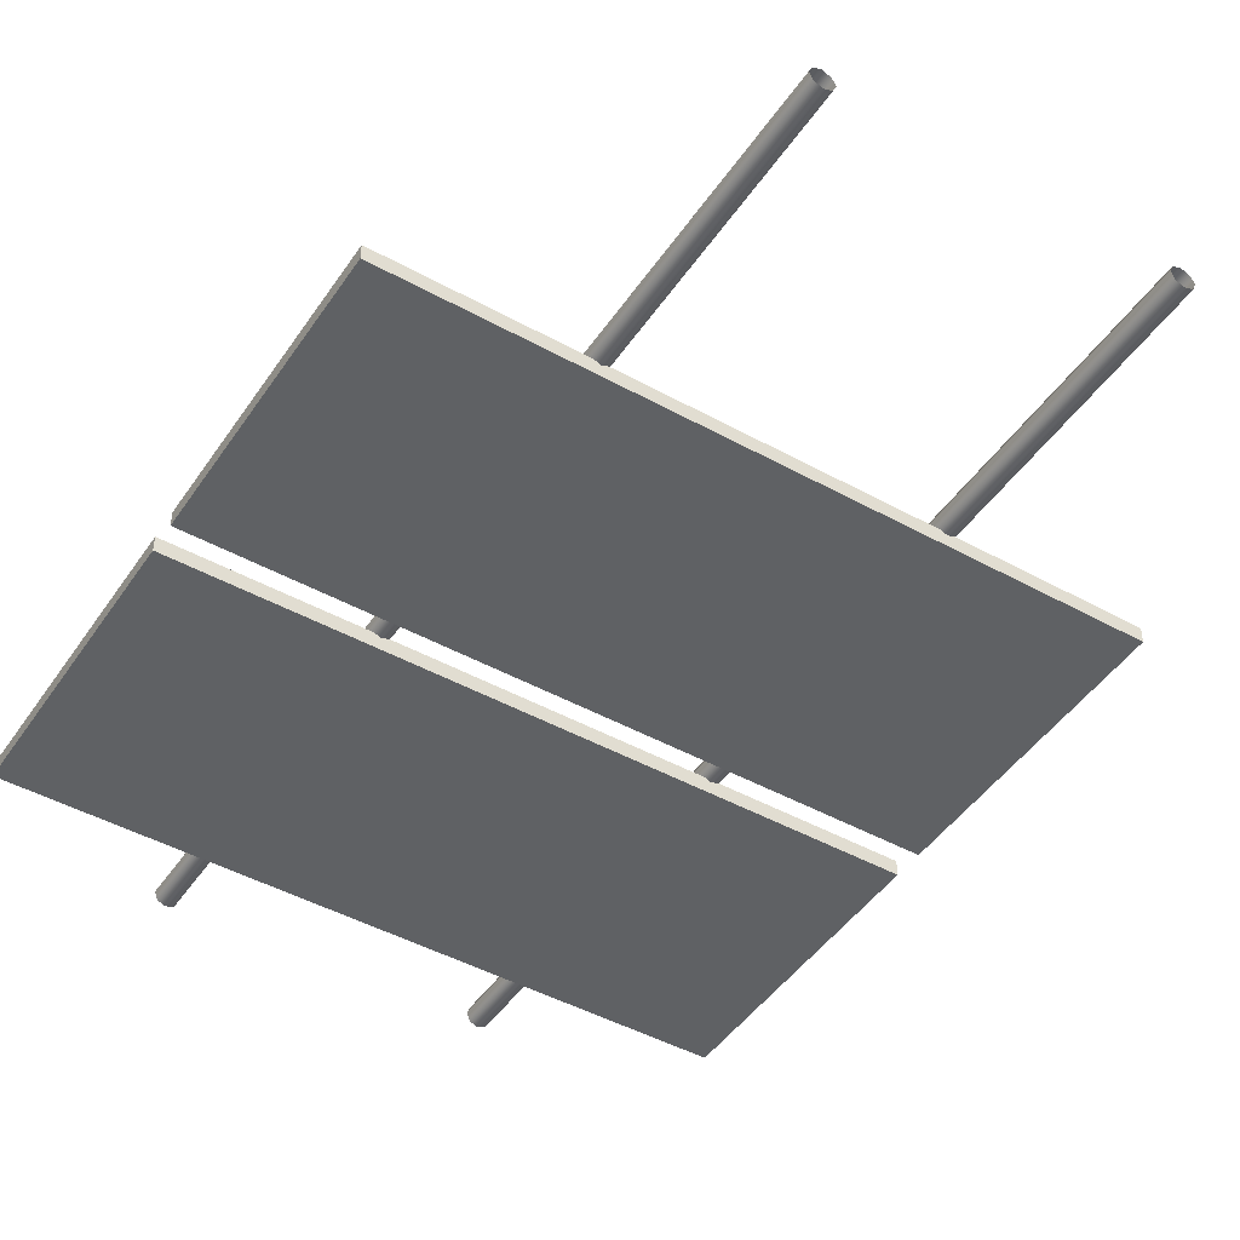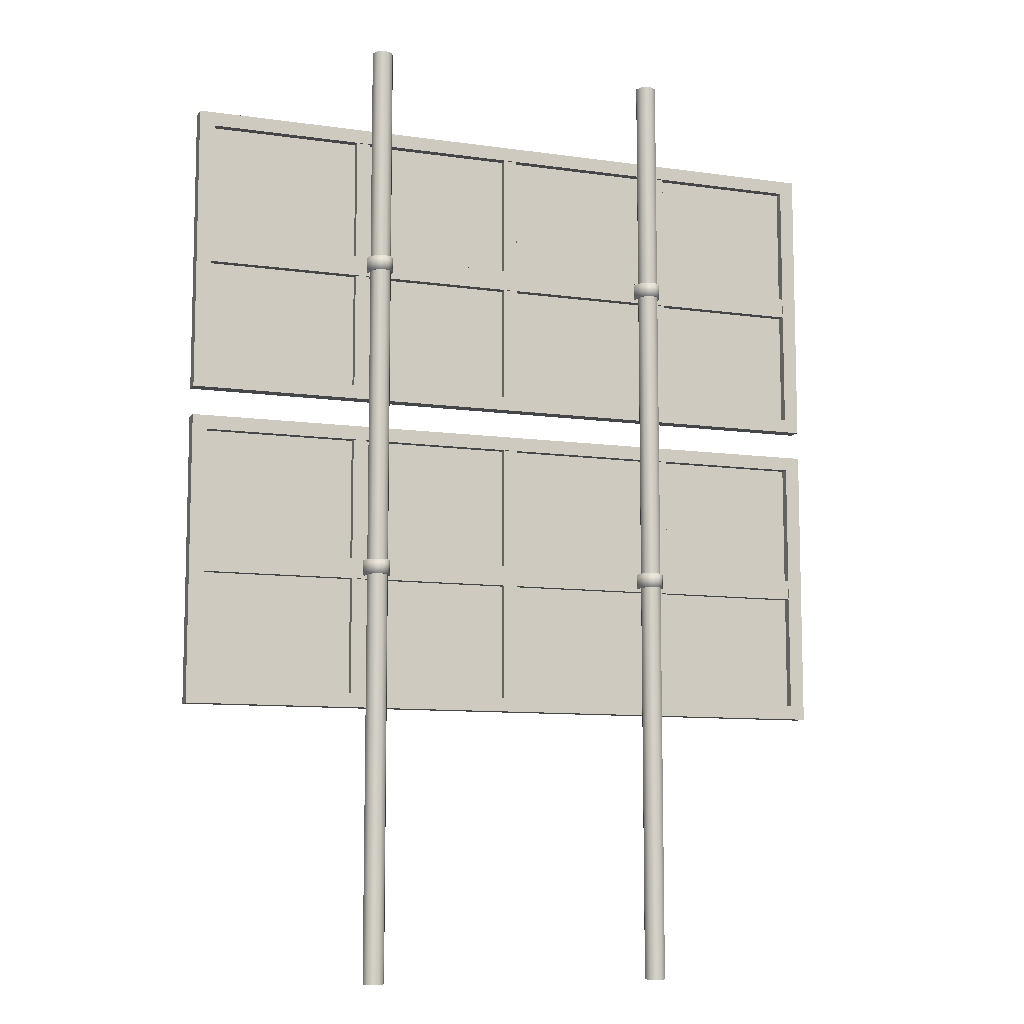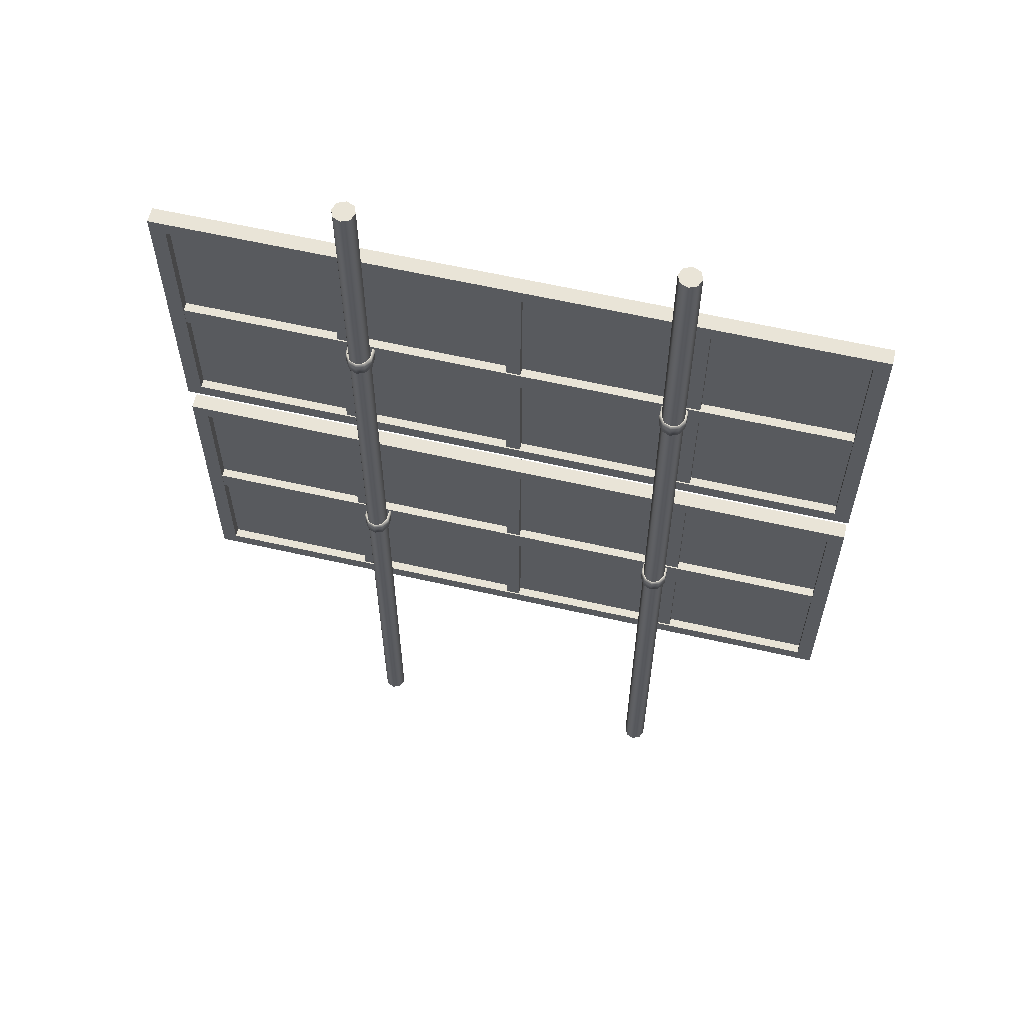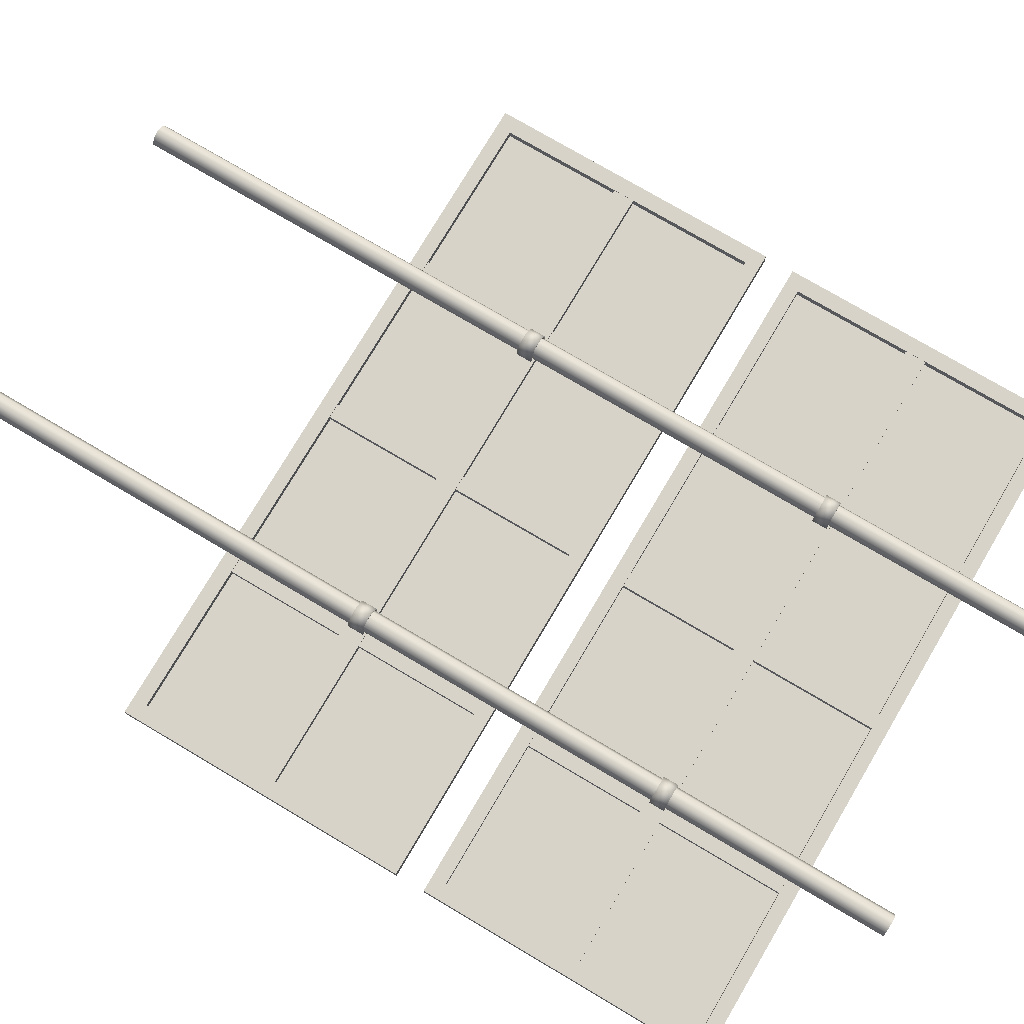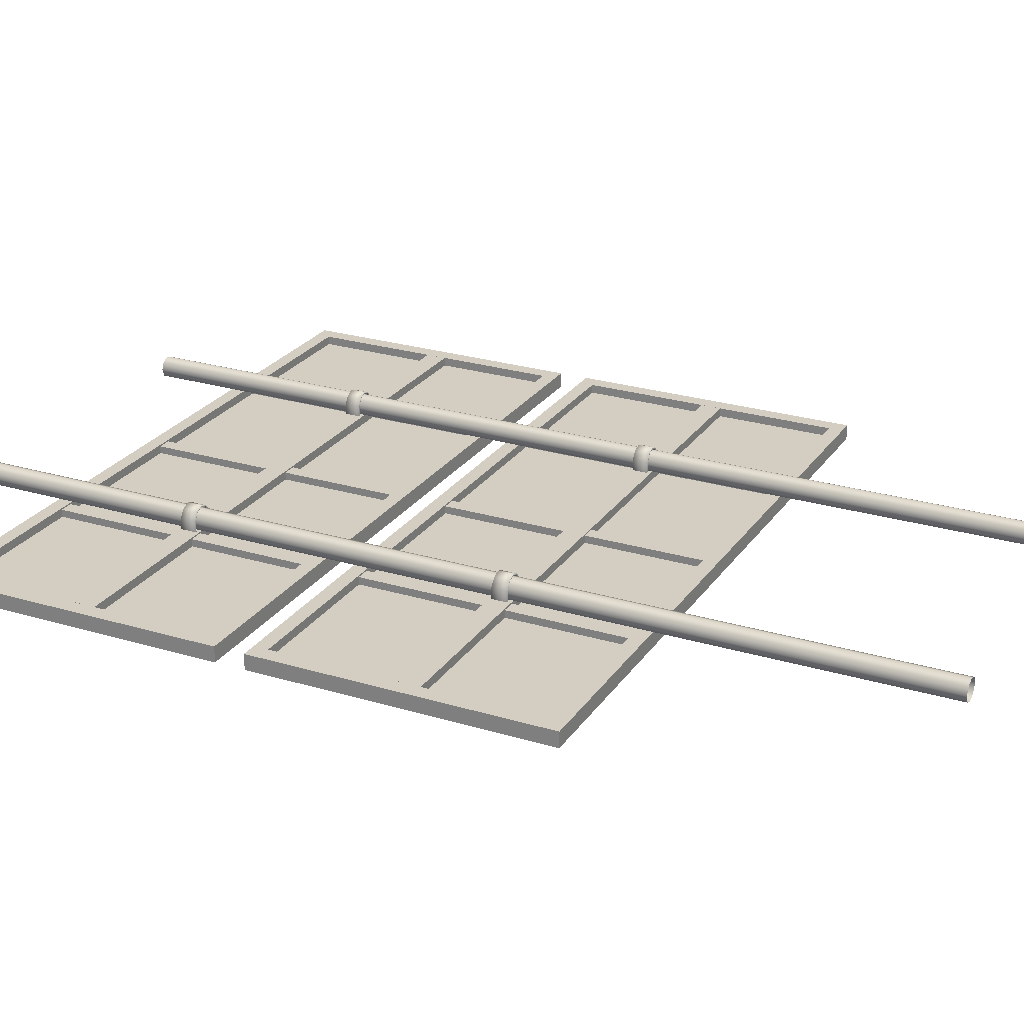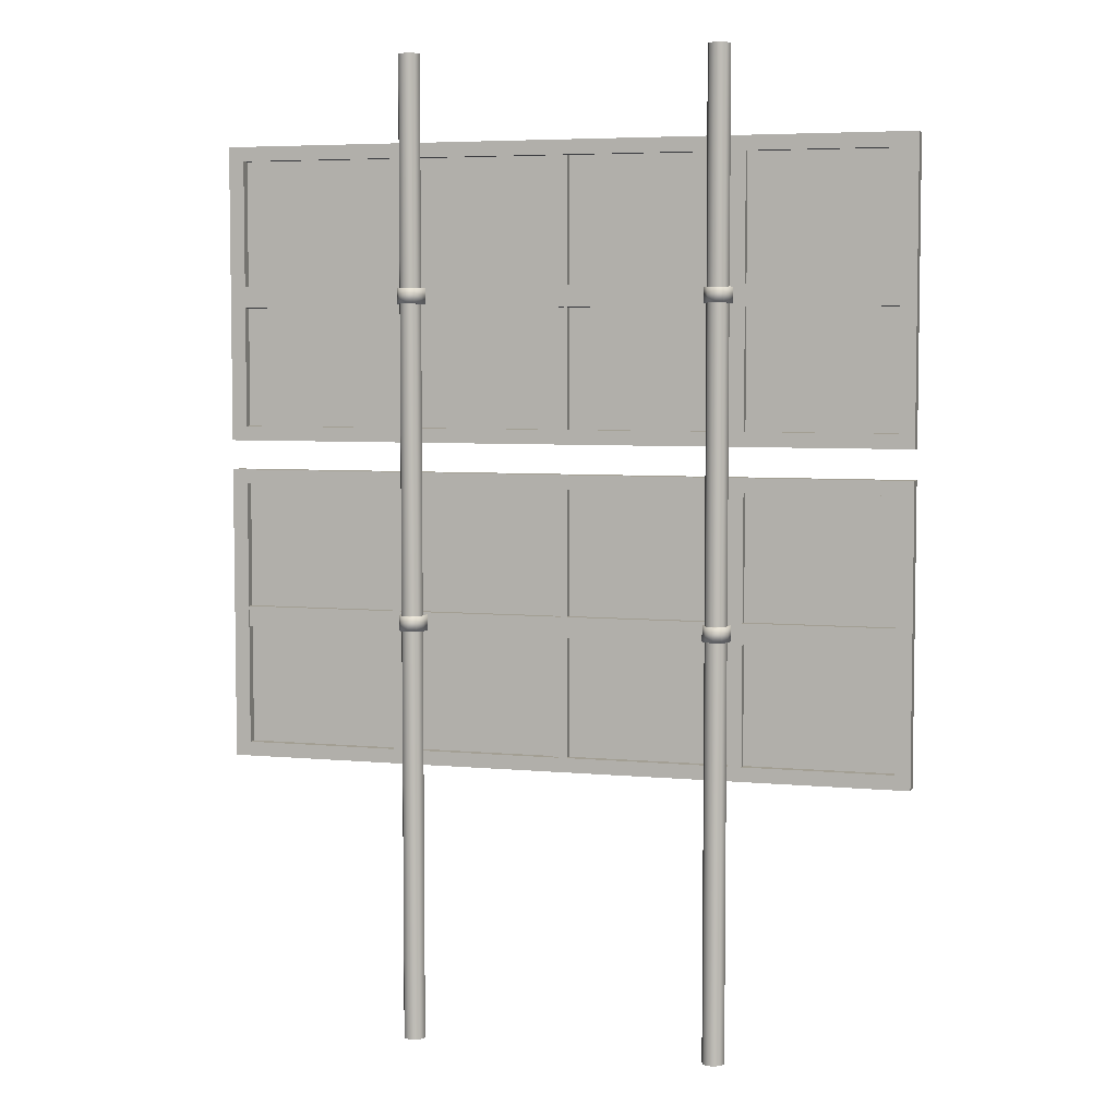
<metadata>
{"format":"obj","ext":"obj","renderer":"f3d","projection":"perspective","resolution":1024,"background":"white","views":[{"elev":-46.1,"azim":-32.3,"up":"+Z"},{"elev":-9.5,"azim":-20.5,"up":"+Y"},{"elev":61.0,"azim":13.1,"up":"+Y"},{"elev":76.0,"azim":120.6,"up":"+Z"},{"elev":25.1,"azim":-63.8,"up":"+Z"},{"elev":5.4,"azim":16.5,"up":"+Y"}]}
</metadata>
<code>
o Cube_Cube.009
v 3.051 4.716 -0.02044
v 3.051 7.307 -0.02044
v 3.051 4.716 0.1144
v 3.051 7.307 0.1144
v -3.051 4.716 -0.02044
v -3.051 7.307 -0.02044
v -3.051 4.716 0.1144
v -3.051 7.307 0.1144
v 2.914 7.181 0.1144
v 2.914 4.843 0.1144
v -2.914 7.181 0.1144
v -2.914 4.843 0.1144
v 2.914 7.181 0.03724
v 2.914 4.843 0.03724
v -2.914 7.181 0.03724
v -2.914 4.843 0.03724
v 2.912 5.891 0.1144
v -2.912 5.891 0.1144
v 2.912 6.076 0.1144
v -2.912 6.076 0.1144
v 2.912 6.076 0.03724
v -2.912 6.076 0.03724
v 2.912 5.891 0.03724
v -2.912 5.891 0.03724
v 0.06241 4.838 0.1022
v 0.06241 7.185 0.1022
v -0.06241 7.185 0.1022
v -0.06241 4.838 0.1022
v -0.06241 7.185 0.03724
v -0.06241 4.838 0.03724
v 0.06241 4.838 0.03724
v 0.06241 7.185 0.03724
v 1.611 4.838 0.1022
v 1.611 7.185 0.1022
v 1.486 7.185 0.1022
v 1.486 4.838 0.1022
v 1.486 7.185 0.03724
v 1.486 4.838 0.03724
v 1.611 4.838 0.03724
v 1.611 7.185 0.03724
v -1.417 4.838 0.1022
v -1.417 7.185 0.1022
v -1.542 7.185 0.1022
v -1.542 4.838 0.1022
v -1.542 7.185 0.03724
v -1.542 4.838 0.03724
v -1.417 4.838 0.03724
v -1.417 7.185 0.03724
v -1.326 -0.5837 0.288
v -1.326 8.056 0.288
v -1.396 -0.5837 0.2589
v -1.396 8.056 0.2589
v -1.425 -0.5837 0.1889
v -1.425 8.056 0.1889
v -1.396 -0.5837 0.1188
v -1.396 8.056 0.1188
v -1.326 -0.5837 0.08974
v -1.326 8.056 0.08974
v -1.256 -0.5837 0.1188
v -1.256 8.056 0.1188
v -1.227 -0.5837 0.1889
v -1.227 8.056 0.1889
v -1.256 -0.5837 0.2589
v -1.256 8.056 0.2589
v 1.4 -0.5837 0.288
v 1.4 8.056 0.288
v 1.33 -0.5837 0.2589
v 1.33 8.056 0.2589
v 1.301 -0.5837 0.1889
v 1.301 8.056 0.1889
v 1.33 -0.5837 0.1188
v 1.33 8.056 0.1188
v 1.4 -0.5837 0.08974
v 1.4 8.056 0.08974
v 1.47 -0.5837 0.1188
v 1.47 8.056 0.1188
v 1.499 -0.5837 0.1889
v 1.499 8.056 0.1889
v 1.47 -0.5837 0.2589
v 1.47 8.056 0.2589
v -1.327 5.923 0.3113
v -1.327 6.054 0.3113
v -1.397 5.923 0.2823
v -1.397 6.054 0.2823
v -1.441 5.92 0.2122
v -1.441 6.057 0.2122
v -1.213 5.92 0.2122
v -1.213 6.057 0.2122
v -1.257 5.923 0.2823
v -1.257 6.054 0.2823
v -1.327 5.923 0.2967
v -1.327 6.054 0.2967
v -1.387 5.923 0.276
v -1.387 6.054 0.276
v -1.425 5.92 0.2122
v -1.425 6.057 0.2122
v -1.229 5.92 0.2122
v -1.229 6.057 0.2122
v -1.267 5.923 0.276
v -1.267 6.054 0.276
v -1.441 5.92 0.116
v -1.441 6.057 0.116
v -1.213 5.92 0.116
v -1.213 6.057 0.116
v -1.425 5.92 0.116
v -1.425 6.057 0.116
v -1.229 5.92 0.116
v -1.229 6.057 0.116
v 1.4 5.923 0.3113
v 1.4 6.054 0.3113
v 1.33 5.923 0.2823
v 1.33 6.054 0.2823
v 1.286 5.92 0.2122
v 1.286 6.057 0.2122
v 1.514 5.92 0.2122
v 1.514 6.057 0.2122
v 1.47 5.923 0.2823
v 1.47 6.054 0.2823
v 1.4 5.923 0.2967
v 1.4 6.054 0.2967
v 1.34 5.923 0.276
v 1.34 6.054 0.276
v 1.302 5.92 0.2122
v 1.302 6.057 0.2122
v 1.498 5.92 0.2122
v 1.498 6.057 0.2122
v 1.46 5.923 0.276
v 1.46 6.054 0.276
v 1.286 5.92 0.116
v 1.286 6.057 0.116
v 1.514 5.92 0.116
v 1.514 6.057 0.116
v 1.302 5.92 0.116
v 1.302 6.057 0.116
v 1.498 5.92 0.116
v 1.498 6.057 0.116
v 3.051 1.865 -0.02044
v 3.051 4.455 -0.02044
v 3.051 1.865 0.1144
v 3.051 4.455 0.1144
v -3.051 1.865 -0.02044
v -3.051 4.455 -0.02044
v -3.051 1.865 0.1144
v -3.051 4.455 0.1144
v 2.914 4.329 0.1144
v 2.914 1.991 0.1144
v -2.914 4.329 0.1144
v -2.914 1.991 0.1144
v 2.914 4.329 0.03724
v 2.914 1.991 0.03724
v -2.914 4.329 0.03724
v -2.914 1.991 0.03724
v 2.912 3.04 0.1144
v -2.912 3.04 0.1144
v 2.912 3.225 0.1144
v -2.912 3.225 0.1144
v 2.912 3.225 0.03724
v -2.912 3.225 0.03724
v 2.912 3.04 0.03724
v -2.912 3.04 0.03724
v 0.06241 1.986 0.1022
v 0.06241 4.334 0.1022
v -0.06241 4.334 0.1022
v -0.06241 1.986 0.1022
v -0.06241 4.334 0.03724
v -0.06241 1.986 0.03724
v 0.06241 1.986 0.03724
v 0.06241 4.334 0.03724
v 1.611 1.986 0.1022
v 1.611 4.334 0.1022
v 1.486 4.334 0.1022
v 1.486 1.986 0.1022
v 1.486 4.334 0.03724
v 1.486 1.986 0.03724
v 1.611 1.986 0.03724
v 1.611 4.334 0.03724
v -1.417 1.986 0.1022
v -1.417 4.334 0.1022
v -1.542 4.334 0.1022
v -1.542 1.986 0.1022
v -1.542 4.334 0.03724
v -1.542 1.986 0.03724
v -1.417 1.986 0.03724
v -1.417 4.334 0.03724
v -1.327 3.071 0.3113
v -1.327 3.203 0.3113
v -1.397 3.071 0.2823
v -1.397 3.203 0.2823
v -1.441 3.069 0.2122
v -1.441 3.205 0.2122
v -1.213 3.069 0.2122
v -1.213 3.205 0.2122
v -1.257 3.071 0.2823
v -1.257 3.203 0.2823
v -1.327 3.071 0.2967
v -1.327 3.203 0.2967
v -1.387 3.071 0.276
v -1.387 3.203 0.276
v -1.425 3.069 0.2122
v -1.425 3.205 0.2122
v -1.229 3.069 0.2122
v -1.229 3.205 0.2122
v -1.267 3.071 0.276
v -1.267 3.203 0.276
v -1.441 3.069 0.116
v -1.441 3.205 0.116
v -1.213 3.069 0.116
v -1.213 3.205 0.116
v -1.425 3.069 0.116
v -1.425 3.205 0.116
v -1.229 3.069 0.116
v -1.229 3.205 0.116
v 1.4 3.071 0.3113
v 1.4 3.203 0.3113
v 1.33 3.071 0.2823
v 1.33 3.203 0.2823
v 1.286 3.069 0.2122
v 1.286 3.205 0.2122
v 1.514 3.069 0.2122
v 1.514 3.205 0.2122
v 1.47 3.071 0.2823
v 1.47 3.203 0.2823
v 1.4 3.071 0.2967
v 1.4 3.203 0.2967
v 1.34 3.071 0.276
v 1.34 3.203 0.276
v 1.302 3.069 0.2122
v 1.302 3.205 0.2122
v 1.498 3.069 0.2122
v 1.498 3.205 0.2122
v 1.46 3.071 0.276
v 1.46 3.203 0.276
v 1.286 3.069 0.116
v 1.286 3.205 0.116
v 1.514 3.069 0.116
v 1.514 3.205 0.116
v 1.302 3.069 0.116
v 1.302 3.205 0.116
v 1.498 3.069 0.116
v 1.498 3.205 0.116
f 1 2 4 3
f 8 7 12 11
f 7 8 6 5
f 5 6 2 1
f 3 7 5 1
f 8 4 2 6
f 12 10 14 16
f 7 3 10 12
f 4 8 11 9
f 3 4 9 10
f 9 11 15 13
f 11 12 16 15
f 10 9 13 14
f 20 19 21 22
f 18 17 19 20
f 17 18 24 23
f 25 26 27 28
f 28 27 29 30
f 26 25 31 32
f 33 34 35 36
f 36 35 37 38
f 34 33 39 40
f 41 42 43 44
f 44 43 45 46
f 42 41 47 48
f 137 138 140 139
f 144 143 148 147
f 143 144 142 141
f 141 142 138 137
f 139 143 141 137
f 144 140 138 142
f 148 146 150 152
f 143 139 146 148
f 140 144 147 145
f 139 140 145 146
f 145 147 151 149
f 147 148 152 151
f 146 145 149 150
f 156 155 157 158
f 154 153 155 156
f 153 154 160 159
f 161 162 163 164
f 164 163 165 166
f 162 161 167 168
f 169 170 171 172
f 172 171 173 174
f 170 169 175 176
f 177 178 179 180
f 180 179 181 182
f 178 177 183 184
f 14 13 15 16
f 49 50 52 51
f 51 52 54 53
f 53 54 56 55
f 55 56 58 57
f 57 58 60 59
f 59 60 62 61
f 52 50 64 62 60 58 56 54
f 61 62 64 63
f 63 64 50 49
f 65 66 68 67
f 67 68 70 69
f 69 70 72 71
f 71 72 74 73
f 73 74 76 75
f 75 76 78 77
f 68 66 80 78 76 74 72 70
f 77 78 80 79
f 79 80 66 65
f 81 82 84 83
f 83 84 86 85
f 87 88 90 89
f 89 90 82 81
f 90 88 98 100
f 86 84 94 96
f 82 90 100 92
f 84 82 92 94
f 87 89 99 97
f 83 85 95 93
f 89 81 91 99
f 81 83 93 91
f 95 85 101 105
f 88 87 103 104
f 86 96 106 102
f 85 86 102 101
f 87 97 107 103
f 98 88 104 108
f 109 110 112 111
f 111 112 114 113
f 115 116 118 117
f 117 118 110 109
f 118 116 126 128
f 114 112 122 124
f 110 118 128 120
f 112 110 120 122
f 115 117 127 125
f 111 113 123 121
f 117 109 119 127
f 109 111 121 119
f 123 113 129 133
f 116 115 131 132
f 114 124 134 130
f 113 114 130 129
f 115 125 135 131
f 126 116 132 136
f 150 149 151 152
f 185 186 188 187
f 187 188 190 189
f 191 192 194 193
f 193 194 186 185
f 194 192 202 204
f 190 188 198 200
f 186 194 204 196
f 188 186 196 198
f 191 193 203 201
f 187 189 199 197
f 193 185 195 203
f 185 187 197 195
f 199 189 205 209
f 192 191 207 208
f 190 200 210 206
f 189 190 206 205
f 191 201 211 207
f 202 192 208 212
f 213 214 216 215
f 215 216 218 217
f 219 220 222 221
f 221 222 214 213
f 222 220 230 232
f 218 216 226 228
f 214 222 232 224
f 216 214 224 226
f 219 221 231 229
f 215 217 227 225
f 221 213 223 231
f 213 215 225 223
f 227 217 233 237
f 220 219 235 236
f 218 228 238 234
f 217 218 234 233
f 219 229 239 235
f 230 220 236 240

</code>
